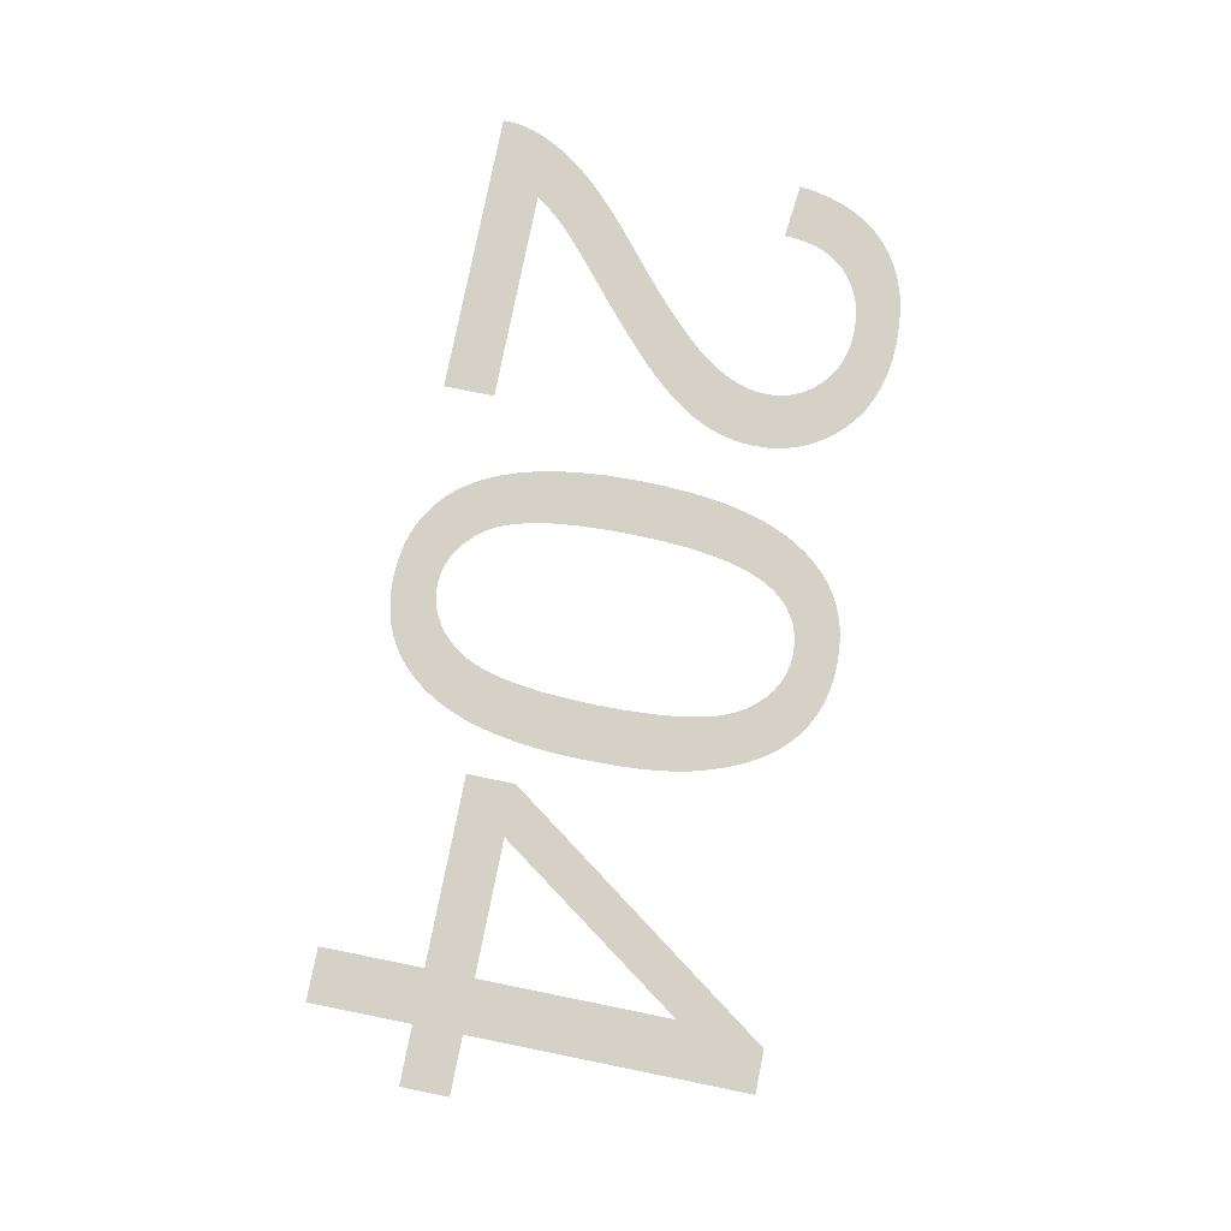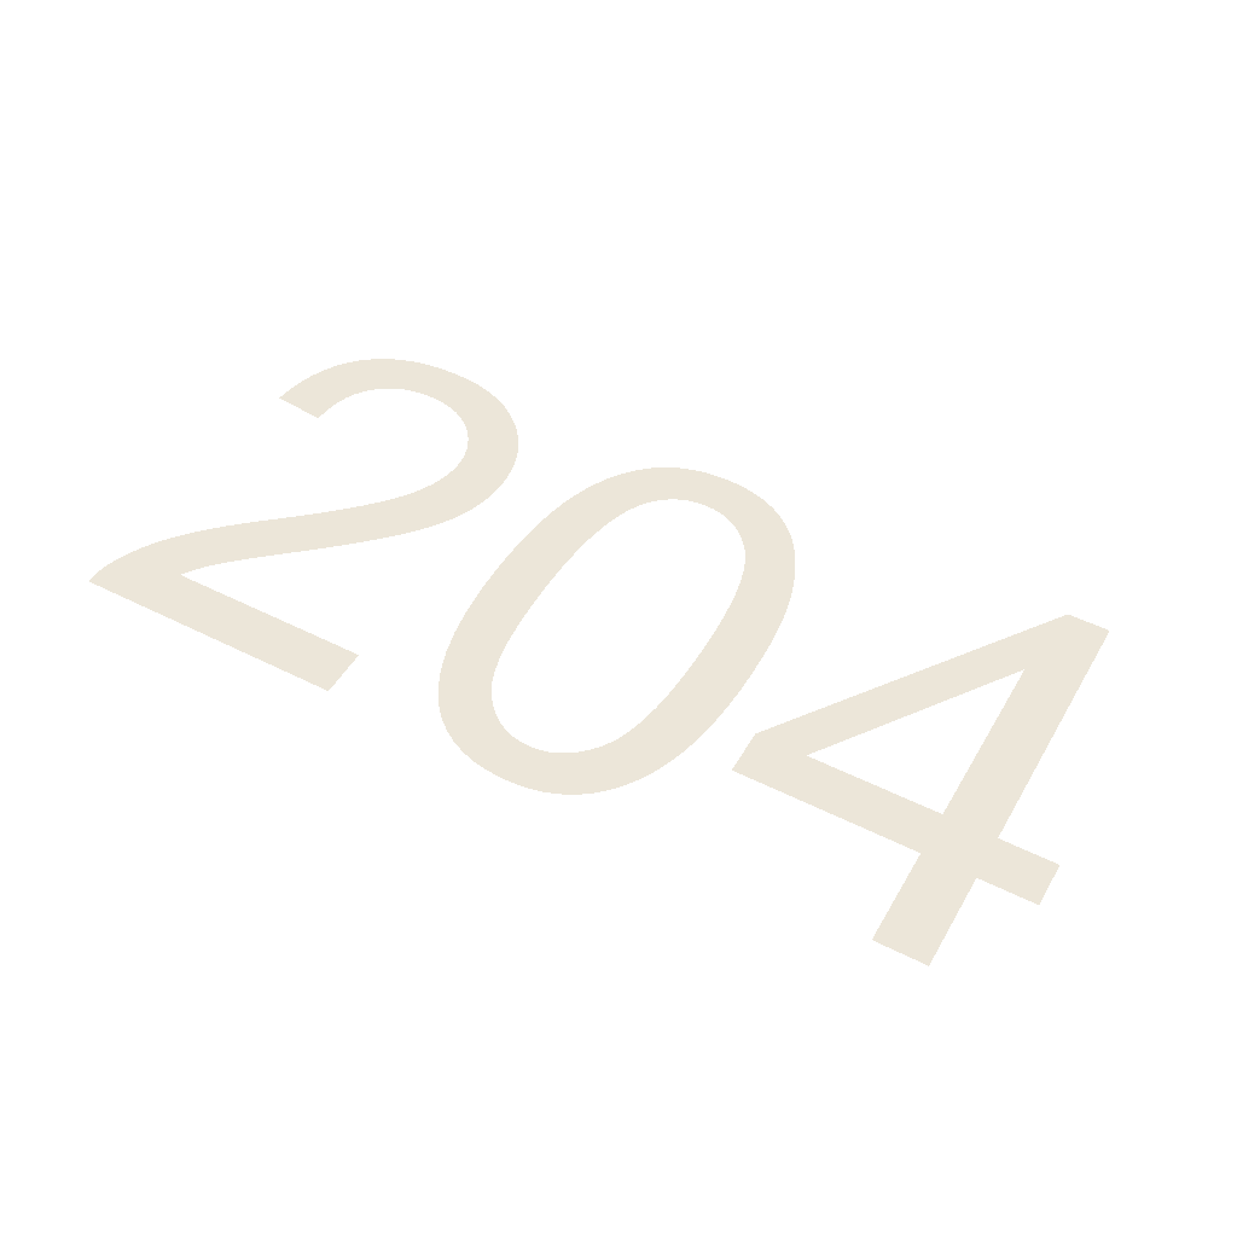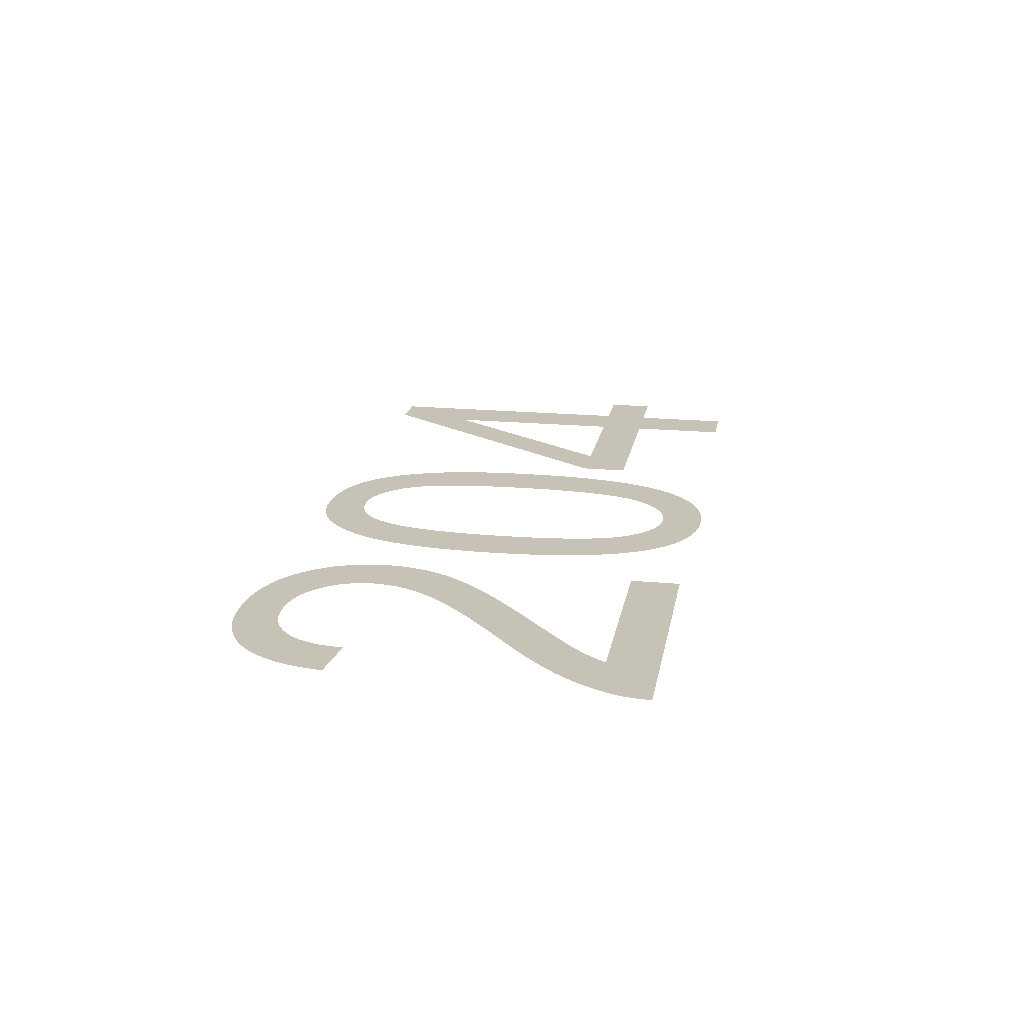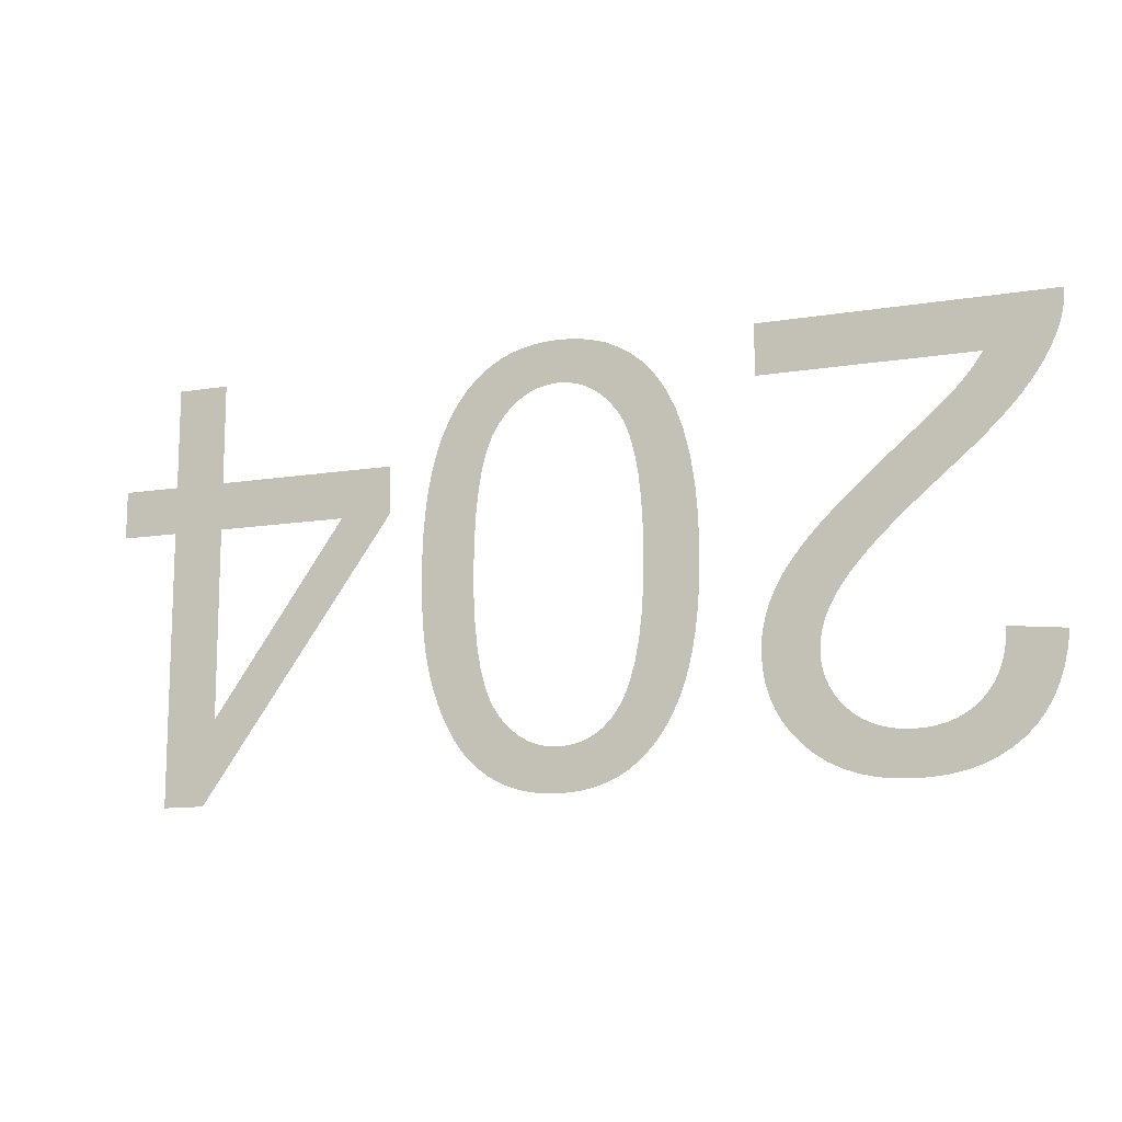
<metadata>
{"format":"obj","ext":"obj","renderer":"f3d","projection":"perspective","resolution":1024,"background":"white","views":[{"elev":79.7,"azim":101.4,"up":"+Y"},{"elev":48.7,"azim":29.3,"up":"+Y"},{"elev":19.3,"azim":-79.9,"up":"+Y"},{"elev":-12.6,"azim":-159.3,"up":"+Z"}]}
</metadata>
<code>
v -0.03012 0 -0.0038
v -0.02992 0 -0.004106
v -0.02971 0 -0.004412
v -0.02949 0 -0.004717
v -0.02925 0 -0.005021
v -0.029 0 -0.005325
v -0.02873 0 -0.005629
v -0.02845 0 -0.005932
v -0.02811 0 -0.006274
v -0.02767 0 -0.006695
v -0.02712 0 -0.007193
v -0.02647 0 -0.007769
v -0.02571 0 -0.008424
v -0.02485 0 -0.009156
v -0.02389 0 -0.009967
v -0.02272 0 -0.01096
v -0.02166 0 -0.01189
v -0.02069 0 -0.01276
v -0.01983 0 -0.01357
v -0.01906 0 -0.01431
v -0.01839 0 -0.01499
v -0.01782 0 -0.01561
v -0.01732 0 -0.01619
v -0.01686 0 -0.01677
v -0.01644 0 -0.01733
v -0.01607 0 -0.01789
v -0.01573 0 -0.01844
v -0.01545 0 -0.01899
v -0.0152 0 -0.01952
v -0.01499 0 -0.02005
v -0.01481 0 -0.02059
v -0.01467 0 -0.02113
v -0.01456 0 -0.02167
v -0.01447 0 -0.02221
v -0.01443 0 -0.02275
v -0.01441 0 -0.0233
v -0.01447 0 -0.02436
v -0.01463 0 -0.02536
v -0.01491 0 -0.02632
v -0.01529 0 -0.02723
v -0.01579 0 -0.02808
v -0.01639 0 -0.02889
v -0.01711 0 -0.02964
v -0.01792 0 -0.03032
v -0.0188 0 -0.0309
v -0.01977 0 -0.03136
v -0.02082 0 -0.03173
v -0.02194 0 -0.03199
v -0.02314 0 -0.03215
v -0.02443 0 -0.0322
v -0.0257 0 -0.03215
v -0.02689 0 -0.03201
v -0.02801 0 -0.03177
v -0.02905 0 -0.03143
v -0.03002 0 -0.03099
v -0.03091 0 -0.03046
v -0.03173 0 -0.02983
v -0.03246 0 -0.02911
v -0.03309 0 -0.0283
v -0.03363 0 -0.02741
v -0.03408 0 -0.02643
v -0.03443 0 -0.02535
v -0.03469 0 -0.0242
v -0.03486 0 -0.02295
v -0.03081 0 -0.02255
v -0.03077 0 -0.02338
v -0.03066 0 -0.02416
v -0.03048 0 -0.02488
v -0.03023 0 -0.02556
v -0.02992 0 -0.02618
v -0.02953 0 -0.02674
v -0.02908 0 -0.02725
v -0.02857 0 -0.0277
v -0.02801 0 -0.02808
v -0.0274 0 -0.0284
v -0.02675 0 -0.02864
v -0.02605 0 -0.02881
v -0.02531 0 -0.02892
v -0.02452 0 -0.02895
v -0.02376 0 -0.02892
v -0.02306 0 -0.02882
v -0.02239 0 -0.02865
v -0.02176 0 -0.02842
v -0.02118 0 -0.02813
v -0.02064 0 -0.02777
v -0.02014 0 -0.02734
v -0.01969 0 -0.02687
v -0.01932 0 -0.02636
v -0.01901 0 -0.02583
v -0.01877 0 -0.02527
v -0.0186 0 -0.02467
v -0.01849 0 -0.02405
v -0.01846 0 -0.02339
v -0.0185 0 -0.02275
v -0.01861 0 -0.02209
v -0.0188 0 -0.02142
v -0.01906 0 -0.02074
v -0.0194 0 -0.02006
v -0.01981 0 -0.01936
v -0.0203 0 -0.01865
v -0.0209 0 -0.01789
v -0.02163 0 -0.01707
v -0.0225 0 -0.01617
v -0.02351 0 -0.0152
v -0.02466 0 -0.01415
v -0.02595 0 -0.01304
v -0.02738 0 -0.01184
v -0.02831 0 -0.01107
v -0.02917 0 -0.01033
v -0.02998 0 -0.009614
v -0.03071 0 -0.008922
v -0.03139 0 -0.008257
v -0.032 0 -0.007619
v -0.03254 0 -0.007006
v -0.03303 0 -0.006405
v -0.03349 0 -0.005802
v -0.0339 0 -0.005195
v -0.03427 0 -0.004585
v -0.0346 0 -0.003973
v -0.0349 0 -0.003357
v -0.03515 0 -0.002739
v -0.03528 0 -0.002361
v -0.03539 0 -0.001979
v -0.03548 0 -0.001592
v -0.03555 0 -0.001201
v -0.03559 0 -0.0008049
v -0.03561 0 -0.0004047
v -0.03561 0 0
v -0.01436 0 0
v -0.01436 0 -0.0038
v -0.0101 0 -0.01333
v -0.009902 0 -0.01106
v -0.009578 0 -0.008989
v -0.009125 0 -0.007123
v -0.008543 0 -0.005461
v -0.007831 0 -0.004003
v -0.00699 0 -0.00275
v -0.006194 0 -0.001874
v -0.005316 0 -0.001134
v -0.004357 0 -0.0005276
v -0.003317 0 -5.612e-05
v -0.002196 0 0.0002806
v -0.0009939 0 0.0004827
v 0.0002896 0 0.00055
v 0.00127 0 0.0005116
v 0.002202 0 0.0003966
v 0.003084 0 0.0002048
v 0.003916 0 -6.378e-05
v 0.004699 0 -0.000409
v 0.005432 0 -0.000831
v 0.006116 0 -0.00133
v 0.006751 0 -0.001899
v 0.00734 0 -0.002534
v 0.007882 0 -0.003235
v 0.008377 0 -0.004
v 0.008825 0 -0.004831
v 0.009227 0 -0.005728
v 0.009581 0 -0.006689
v 0.009888 0 -0.007728
v 0.01015 0 -0.008855
v 0.01036 0 -0.01007
v 0.01053 0 -0.01137
v 0.01065 0 -0.01277
v 0.01072 0 -0.01425
v 0.01074 0 -0.01581
v 0.01072 0 -0.01714
v 0.01068 0 -0.01838
v 0.01061 0 -0.01954
v 0.0105 0 -0.02063
v 0.01037 0 -0.02163
v 0.01021 0 -0.02255
v 0.01002 0 -0.02339
v 0.009801 0 -0.02418
v 0.009562 0 -0.02493
v 0.009302 0 -0.02565
v 0.009019 0 -0.02633
v 0.008715 0 -0.02698
v 0.008389 0 -0.02759
v 0.008041 0 -0.02816
v 0.007668 0 -0.0287
v 0.007266 0 -0.02921
v 0.006836 0 -0.02967
v 0.006377 0 -0.0301
v 0.005889 0 -0.03049
v 0.005373 0 -0.03085
v 0.004827 0 -0.03116
v 0.004255 0 -0.03144
v 0.003658 0 -0.03167
v 0.003035 0 -0.03186
v 0.002387 0 -0.03201
v 0.001713 0 -0.03212
v 0.001014 0 -0.03218
v 0.0002896 0 -0.0322
v -0.0006854 0 -0.03216
v -0.001612 0 -0.03205
v -0.00249 0 -0.03186
v -0.003319 0 -0.03159
v -0.004099 0 -0.03125
v -0.004831 0 -0.03083
v -0.005515 0 -0.03033
v -0.006151 0 -0.02976
v -0.00674 0 -0.02913
v -0.007283 0 -0.02843
v -0.00778 0 -0.02767
v -0.00823 0 -0.02684
v -0.008634 0 -0.02594
v -0.008991 0 -0.02498
v -0.009301 0 -0.02394
v -0.009564 0 -0.02281
v -0.009779 0 -0.02159
v -0.009946 0 -0.02028
v -0.01006 0 -0.01888
v -0.01014 0 -0.01739
v -0.01016 0 -0.01581
v -0.006069 0 -0.01798
v -0.005946 0 -0.01993
v -0.00574 0 -0.02168
v -0.005451 0 -0.02323
v -0.00508 0 -0.02457
v -0.004627 0 -0.02571
v -0.004092 0 -0.02665
v -0.003604 0 -0.02726
v -0.003073 0 -0.02778
v -0.002497 0 -0.0282
v -0.001878 0 -0.02853
v -0.001214 0 -0.02876
v -0.000506 0 -0.0289
v 0.0002458 0 -0.02895
v 0.001017 0 -0.0289
v 0.00175 0 -0.02874
v 0.002446 0 -0.02847
v 0.003103 0 -0.0281
v 0.003723 0 -0.02762
v 0.004306 0 -0.02704
v 0.00485 0 -0.02635
v 0.005338 0 -0.02549
v 0.005751 0 -0.02443
v 0.006089 0 -0.02314
v 0.006352 0 -0.02164
v 0.006539 0 -0.01992
v 0.006652 0 -0.01798
v 0.00669 0 -0.01583
v 0.006652 0 -0.01368
v 0.006539 0 -0.01174
v 0.006351 0 -0.01002
v 0.006087 0 -0.008523
v 0.005748 0 -0.007237
v 0.005334 0 -0.006167
v 0.004844 0 -0.005313
v 0.004299 0 -0.004619
v 0.003719 0 -0.004033
v 0.003103 0 -0.003553
v 0.002453 0 -0.00318
v 0.001767 0 -0.002913
v 0.001046 0 -0.002753
v 0.0002896 0 -0.0027
v -0.0004667 0 -0.002753
v -0.001188 0 -0.002912
v -0.001874 0 -0.003178
v -0.002524 0 -0.003549
v -0.00314 0 -0.004027
v -0.00372 0 -0.004611
v -0.004265 0 -0.005302
v -0.004754 0 -0.006153
v -0.005169 0 -0.007222
v -0.005508 0 -0.008509
v -0.005771 0 -0.01001
v -0.00596 0 -0.01173
v -0.006073 0 -0.01367
v -0.00611 0 -0.01583
v 0.03129 0 0
v 0.03129 0 -0.00765
v 0.03564 0 -0.00765
v 0.03564 0 -0.01125
v 0.03129 0 -0.01125
v 0.03129 0 -0.03205
v 0.02809 0 -0.03205
v 0.01339 0 -0.01125
v 0.01339 0 -0.00765
v 0.02734 0 -0.00765
v 0.02734 0 0
v 0.01726 0 -0.01125
v 0.02734 0 -0.02568
v 0.02734 0 -0.01125
f 129 130 1
f 64 65 66
f 63 64 66
f 63 66 67
f 62 63 67
f 62 67 68
f 61 62 68
f 61 68 69
f 60 61 69
f 59 60 69
f 59 69 70
f 58 59 70
f 58 70 71
f 57 58 71
f 57 71 72
f 56 57 72
f 56 72 73
f 55 56 73
f 55 73 74
f 54 55 74
f 54 74 75
f 53 54 75
f 53 75 76
f 52 53 76
f 52 76 77
f 51 52 77
f 51 77 78
f 50 51 78
f 50 78 79
f 49 50 79
f 49 79 80
f 49 80 81
f 48 49 81
f 48 81 82
f 47 48 82
f 47 82 83
f 46 47 83
f 46 83 84
f 45 46 84
f 45 84 85
f 44 45 85
f 44 85 86
f 43 44 86
f 43 86 87
f 42 43 87
f 42 87 88
f 41 42 88
f 41 88 89
f 40 41 89
f 40 89 90
f 39 40 90
f 39 90 91
f 38 39 91
f 37 38 91
f 37 91 92
f 36 37 92
f 36 92 93
f 35 36 93
f 35 93 94
f 34 35 94
f 33 34 94
f 33 94 95
f 32 33 95
f 31 32 95
f 31 95 96
f 30 31 96
f 29 30 96
f 29 96 97
f 28 29 97
f 27 28 97
f 27 97 98
f 26 27 98
f 26 98 99
f 25 26 99
f 24 25 99
f 24 99 100
f 23 24 100
f 22 23 100
f 22 100 101
f 21 22 101
f 21 101 102
f 20 21 102
f 20 102 103
f 19 20 103
f 18 19 103
f 18 103 104
f 17 18 104
f 17 104 105
f 16 17 105
f 16 105 106
f 15 16 106
f 15 106 107
f 14 15 107
f 13 14 107
f 13 107 108
f 12 13 108
f 12 108 109
f 11 12 109
f 11 109 110
f 10 11 110
f 10 110 111
f 9 10 111
f 9 111 112
f 8 9 112
f 7 8 112
f 7 112 113
f 6 7 113
f 5 6 113
f 5 113 114
f 4 5 114
f 3 4 114
f 2 3 114
f 2 114 115
f 1 2 115
f 1 115 116
f 1 116 117
f 1 117 118
f 1 118 119
f 1 119 120
f 1 120 121
f 1 121 122
f 1 122 123
f 1 123 124
f 1 124 125
f 1 125 126
f 1 126 127
f 1 127 128
f 129 1 128
f 176 236 237
f 175 176 237
f 174 175 237
f 174 237 238
f 173 174 238
f 172 173 238
f 171 172 238
f 171 238 239
f 170 171 239
f 169 170 239
f 169 239 240
f 168 169 240
f 167 168 240
f 167 240 241
f 166 167 241
f 166 241 242
f 165 166 242
f 164 165 242
f 164 242 243
f 163 164 243
f 163 243 244
f 162 163 244
f 161 162 244
f 161 244 245
f 160 161 245
f 160 245 246
f 159 160 246
f 158 159 246
f 158 246 247
f 157 158 247
f 156 157 247
f 156 247 248
f 155 156 248
f 155 248 249
f 154 155 249
f 153 154 249
f 153 249 250
f 152 153 250
f 152 250 251
f 151 152 251
f 150 151 251
f 150 251 252
f 149 150 252
f 149 252 253
f 148 149 253
f 147 148 253
f 147 253 254
f 146 147 254
f 146 254 255
f 145 146 255
f 145 255 256
f 144 145 256
f 143 144 256
f 142 143 256
f 141 142 256
f 140 141 256
f 139 140 256
f 138 139 256
f 137 138 256
f 137 256 257
f 137 257 258
f 137 258 259
f 137 259 260
f 137 260 261
f 137 261 262
f 137 262 263
f 236 176 177
f 236 177 178
f 236 178 179
f 235 236 179
f 235 179 180
f 235 180 181
f 234 235 181
f 234 181 182
f 234 182 183
f 233 234 183
f 233 183 184
f 233 184 185
f 232 233 185
f 232 185 186
f 232 186 187
f 231 232 187
f 231 187 188
f 231 188 189
f 230 231 189
f 230 189 190
f 230 190 191
f 229 230 191
f 229 191 192
f 228 229 192
f 228 192 193
f 227 228 193
f 227 193 194
f 227 194 195
f 226 227 195
f 226 195 196
f 225 226 196
f 225 196 197
f 224 225 197
f 224 197 198
f 224 198 199
f 223 224 199
f 223 199 200
f 222 223 200
f 222 200 201
f 222 201 202
f 221 222 202
f 221 202 203
f 221 203 204
f 220 221 204
f 220 204 205
f 219 220 205
f 219 205 206
f 219 206 207
f 218 219 207
f 218 207 208
f 218 208 209
f 217 218 209
f 217 209 210
f 216 217 210
f 216 210 211
f 216 211 212
f 215 216 212
f 215 212 213
f 270 215 213
f 270 213 214
f 269 270 214
f 269 214 131
f 268 269 131
f 268 131 132
f 267 268 132
f 267 132 133
f 266 267 133
f 266 133 134
f 265 266 134
f 265 134 135
f 264 265 135
f 264 135 136
f 263 264 136
f 137 263 136
f 275 276 277
f 280 281 271
f 272 273 274
f 272 274 275
f 272 275 283
f 271 272 283
f 271 283 284
f 280 271 284
f 279 280 284
f 279 284 282
f 278 279 282
f 277 278 282
f 277 282 283
f 275 277 283

</code>
